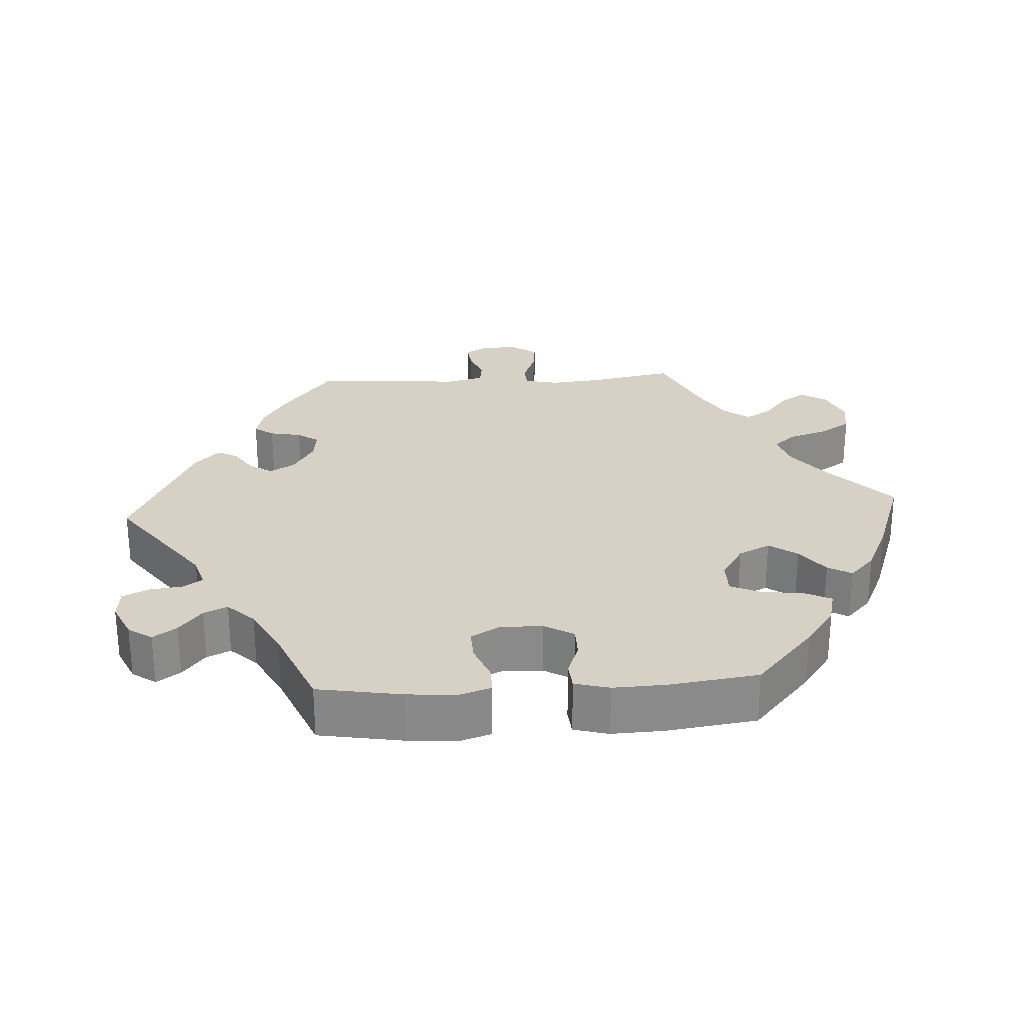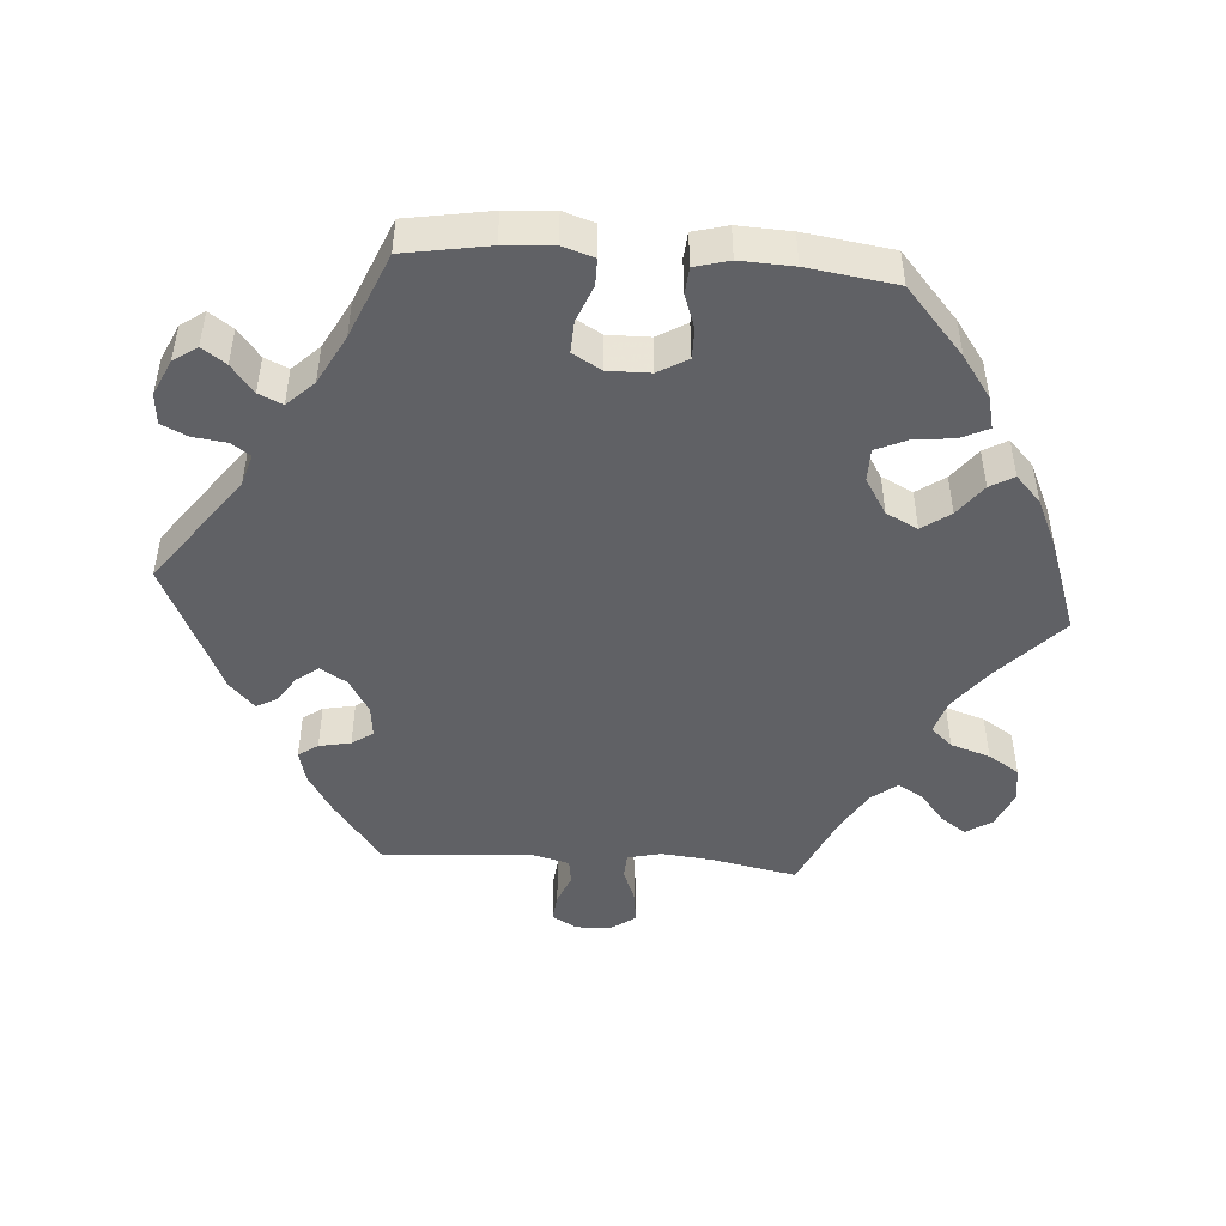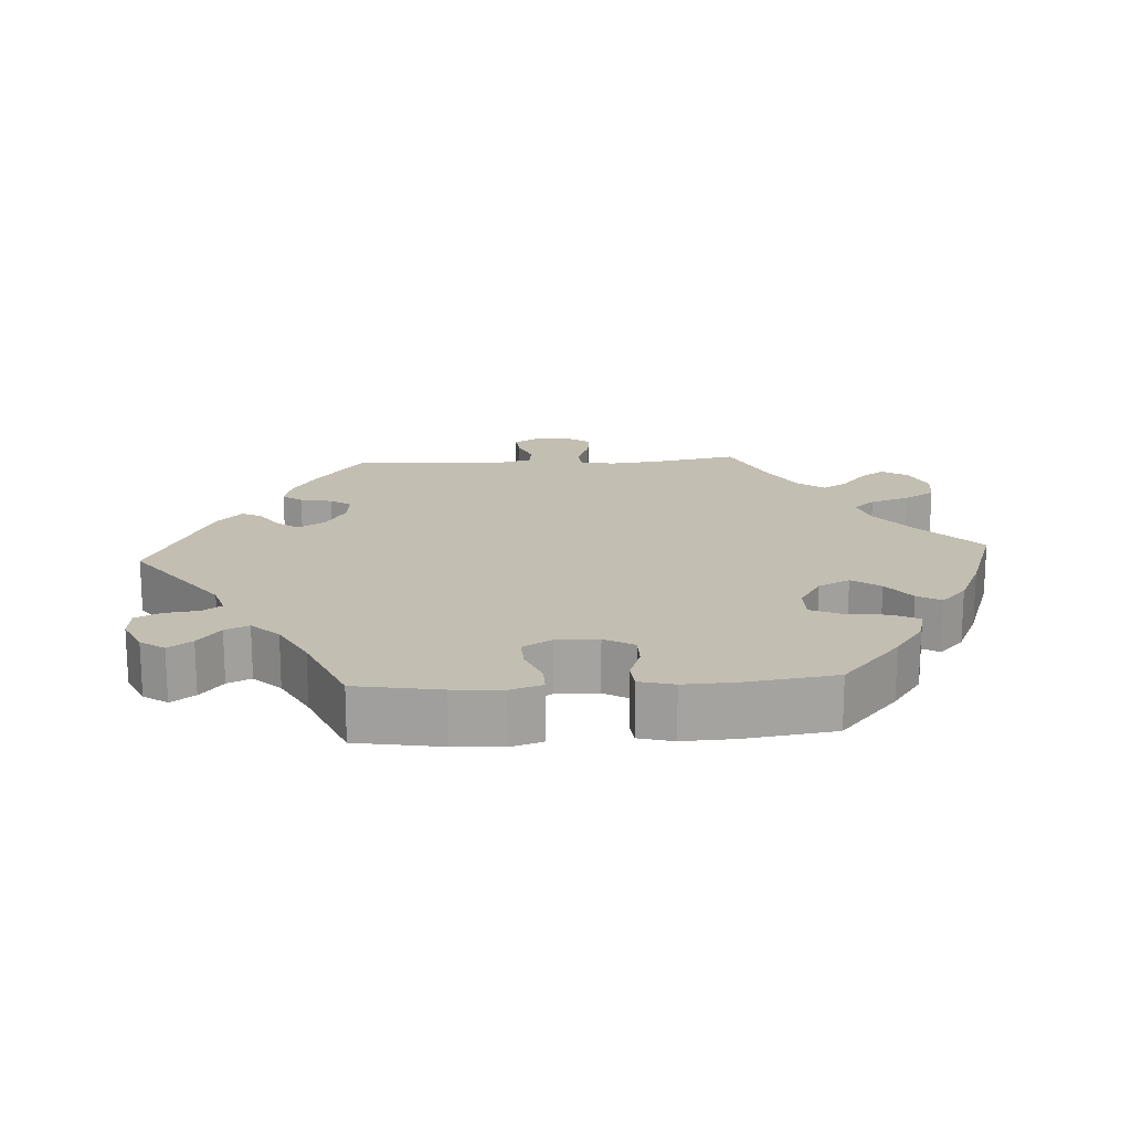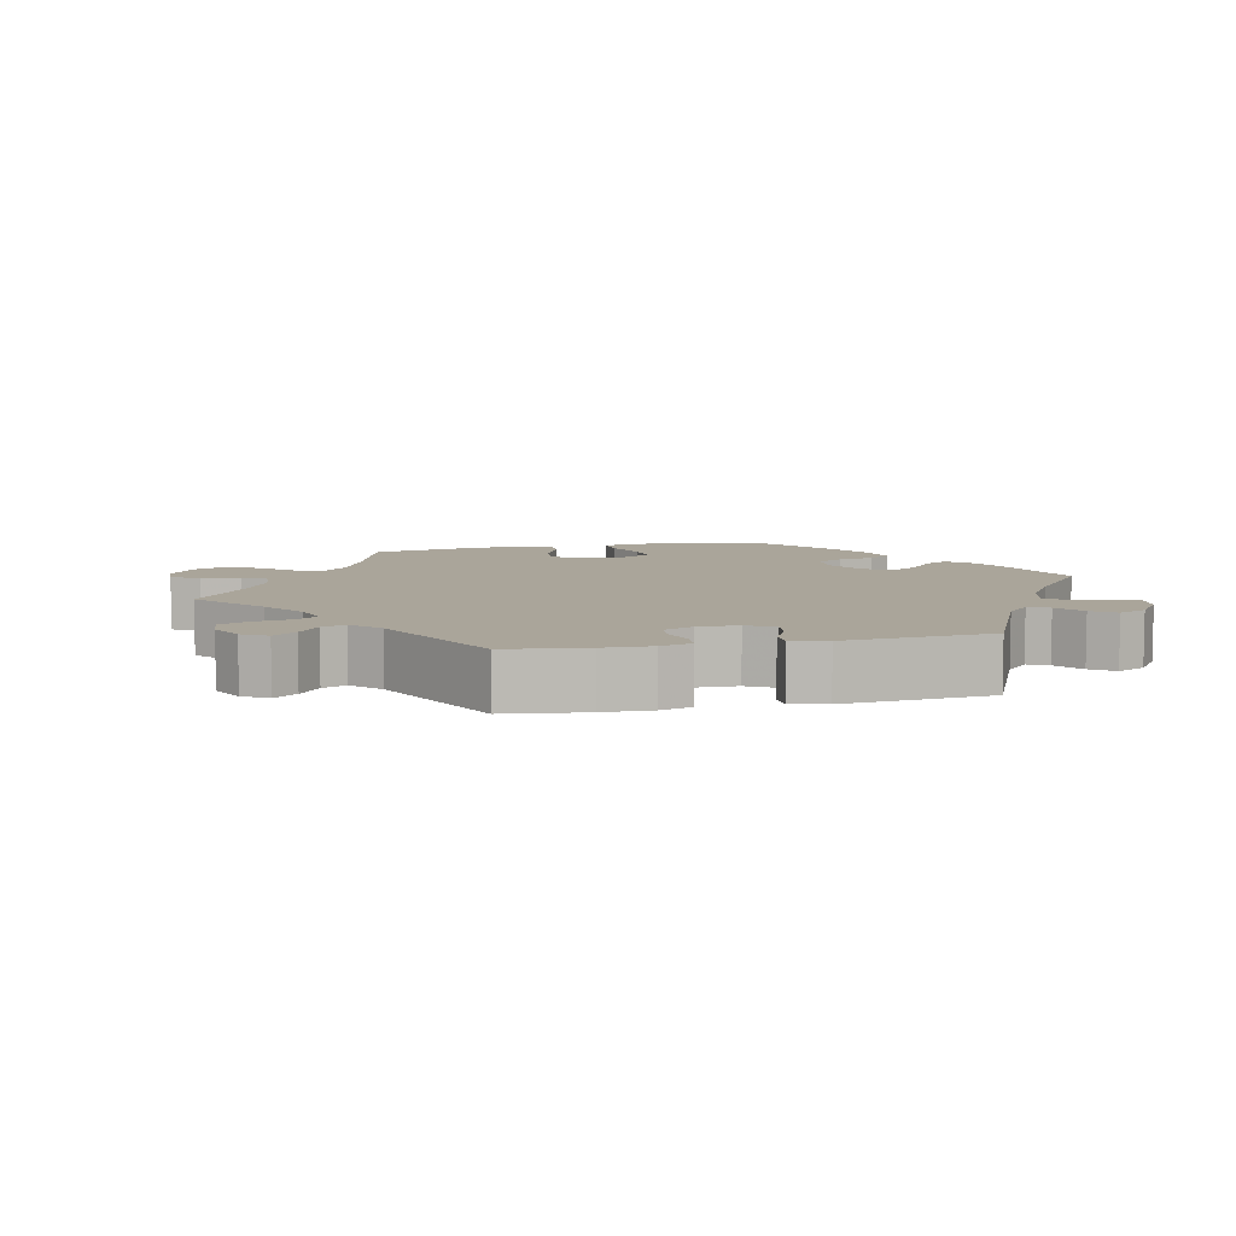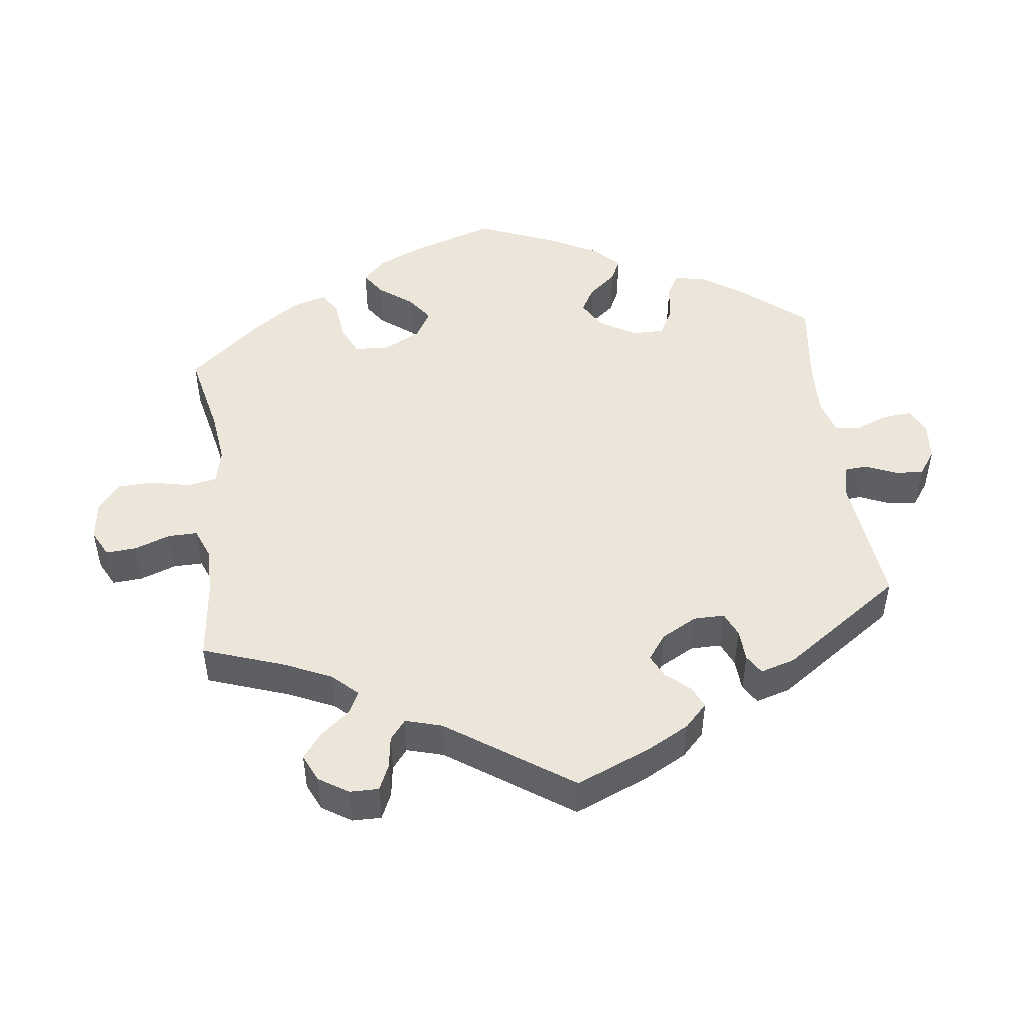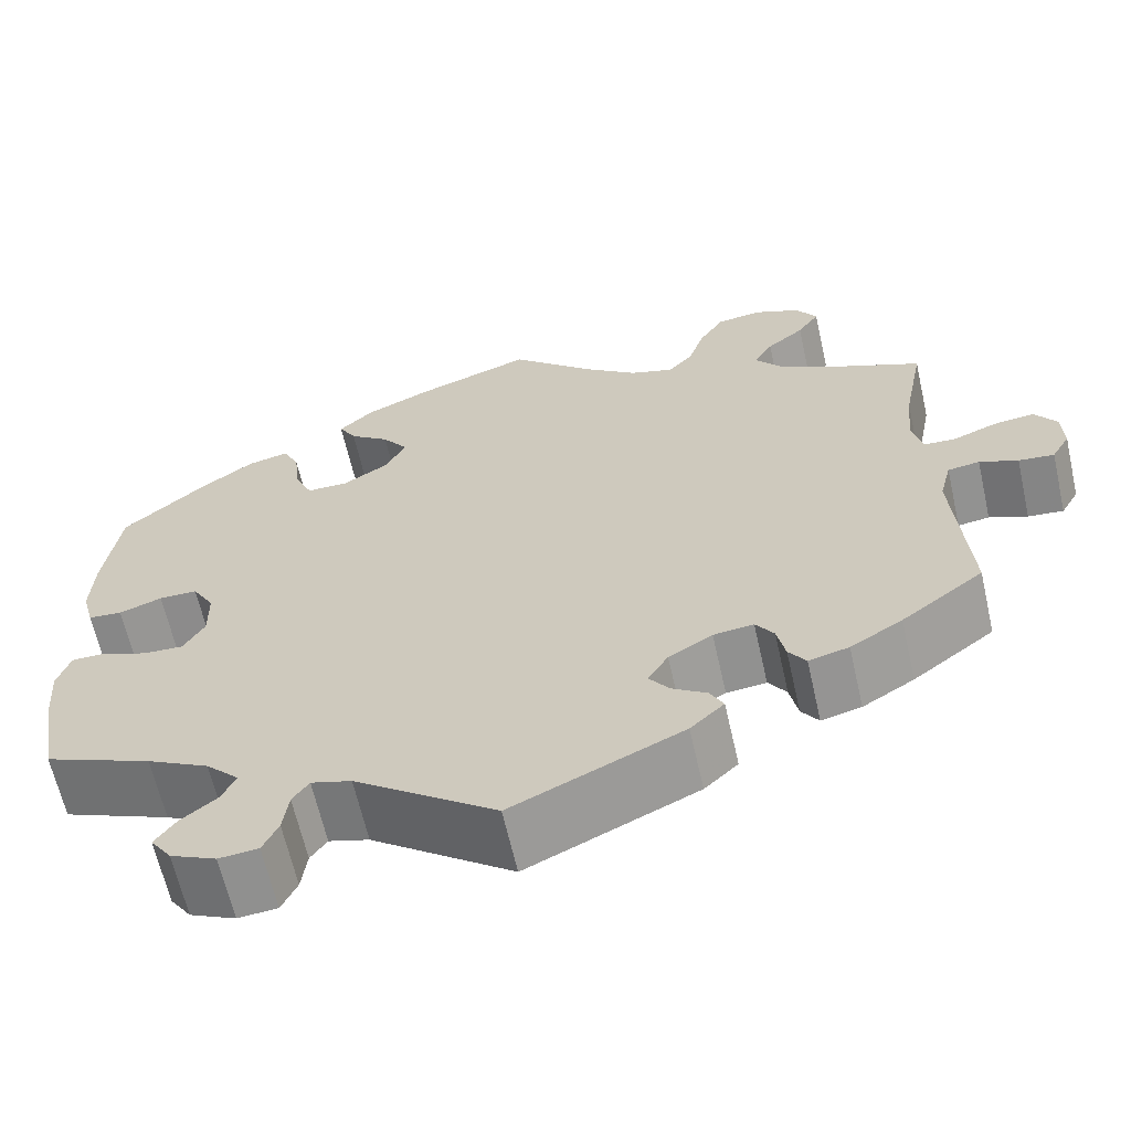
<metadata>
{"format":"obj","ext":"obj","renderer":"f3d","projection":"perspective","resolution":1024,"background":"white","views":[{"elev":26.8,"azim":-93.5,"up":"+Y"},{"elev":-47.4,"azim":-94.3,"up":"+Y"},{"elev":17.4,"azim":-93.7,"up":"+Y"},{"elev":7.6,"azim":137.6,"up":"+Y"},{"elev":48.2,"azim":113.1,"up":"+Y"},{"elev":-64.0,"azim":12.7,"up":"+Z"}]}
</metadata>
<code>
v 0.092 0.07 0.493
v 0.151 0.07 0.448
v 0.199 0.07 0.433
v 0.226 0.07 0.463
v 0.244 0.07 0.518
v 0.271 0.07 0.561
v 0.32 0.07 0.568
v 0.371 0.07 0.546
v 0.394 0.07 0.51
v 0.37 0.07 0.475
v 0.329 0.07 0.441
v 0.308 0.07 0.406
v 0.336 0.07 0.37
v 0.394 0.07 0.336
v 0.5 0.07 0.289
v 0.477 0.07 0.17
v 0.47 0.07 0.099
v 0.481 0.07 0.052
v 0.516 0.07 0.05
v 0.565 0.07 0.069
v 0.609 0.07 0.074
v 0.633 0.07 0.04
v 0.635 0.07 -0.009
v 0.615 0.07 -0.044
v 0.576 0.07 -0.04
v 0.534 0.07 -0.023
v 0.499 0.07 -0.028
v 0.486 0.07 -0.079
v 0.501 0.07 -0.288
v 0.411 0.07 -0.356
v 0.354 0.07 -0.391
v 0.31 0.07 -0.402
v 0.291 0.07 -0.375
v 0.282 0.07 -0.331
v 0.262 0.07 -0.302
v 0.218 0.07 -0.307
v 0.17 0.07 -0.336
v 0.148 0.07 -0.373
v 0.17 0.07 -0.403
v 0.208 0.07 -0.428
v 0.223 0.07 -0.456
v 0.186 0.07 -0.491
v 0 0.07 -0.578
v -0.155 0.07 -0.464
v -0.199 0.07 -0.451
v -0.217 0.07 -0.477
v -0.223 0.07 -0.524
v -0.24 0.07 -0.56
v -0.283 0.07 -0.564
v -0.333 0.07 -0.541
v -0.356 0.07 -0.508
v -0.333 0.07 -0.475
v -0.294 0.07 -0.444
v -0.279 0.07 -0.411
v -0.315 0.07 -0.374
v -0.383 0.07 -0.338
v -0.501 0.07 -0.289
v -0.521 0.07 -0.172
v -0.526 0.07 -0.104
v -0.512 0.07 -0.06
v -0.475 0.07 -0.06
v -0.424 0.07 -0.08
v -0.38 0.07 -0.082
v -0.357 0.07 -0.042
v -0.358 0.07 0.017
v -0.382 0.07 0.058
v -0.424 0.07 0.058
v -0.471 0.07 0.041
v -0.508 0.07 0.044
v -0.521 0.07 0.092
v -0.518 0.07 0.166
v -0.501 0.07 0.289
v -0.409 0.07 0.37
v -0.352 0.07 0.411
v -0.307 0.07 0.422
v -0.289 0.07 0.385
v -0.282 0.07 0.327
v -0.263 0.07 0.285
v -0.217 0.07 0.285
v -0.167 0.07 0.316
v -0.145 0.07 0.36
v -0.173 0.07 0.399
v -0.217 0.07 0.432
v -0.236 0.07 0.465
v -0.199 0.07 0.5
v -0.127 0.07 0.533
v 0 0.07 0.578
v 0.092 0 0.493
v 0.151 0 0.448
v 0.199 0 0.433
v 0.226 0 0.463
v 0.244 0 0.518
v 0.271 0 0.561
v 0.32 0 0.568
v 0.371 0 0.546
v 0.394 0 0.51
v 0.37 0 0.475
v 0.329 0 0.441
v 0.308 0 0.406
v 0.336 0 0.37
v 0.394 0 0.336
v 0.5 0 0.289
v 0.477 0 0.17
v 0.47 0 0.099
v 0.481 0 0.052
v 0.516 0 0.05
v 0.565 0 0.069
v 0.609 0 0.074
v 0.633 0 0.04
v 0.635 0 -0.009
v 0.615 0 -0.044
v 0.576 0 -0.04
v 0.534 0 -0.023
v 0.499 0 -0.028
v 0.486 0 -0.079
v 0.501 0 -0.288
v 0.411 0 -0.356
v 0.354 0 -0.391
v 0.31 0 -0.402
v 0.291 0 -0.375
v 0.282 0 -0.331
v 0.262 0 -0.302
v 0.218 0 -0.307
v 0.17 0 -0.336
v 0.148 0 -0.373
v 0.17 0 -0.403
v 0.208 0 -0.428
v 0.223 0 -0.456
v 0.186 0 -0.491
v 0 0 -0.578
v -0.155 0 -0.464
v -0.199 0 -0.451
v -0.217 0 -0.477
v -0.223 0 -0.524
v -0.24 0 -0.56
v -0.283 0 -0.564
v -0.333 0 -0.541
v -0.356 0 -0.508
v -0.333 0 -0.475
v -0.294 0 -0.444
v -0.279 0 -0.411
v -0.315 0 -0.374
v -0.383 0 -0.338
v -0.501 0 -0.289
v -0.521 0 -0.172
v -0.526 0 -0.104
v -0.512 0 -0.06
v -0.475 0 -0.06
v -0.424 0 -0.08
v -0.38 0 -0.082
v -0.357 0 -0.042
v -0.358 0 0.017
v -0.382 0 0.058
v -0.424 0 0.058
v -0.471 0 0.041
v -0.508 0 0.044
v -0.521 0 0.092
v -0.518 0 0.166
v -0.501 0 0.289
v -0.409 0 0.37
v -0.352 0 0.411
v -0.307 0 0.422
v -0.289 0 0.385
v -0.282 0 0.327
v -0.263 0 0.285
v -0.217 0 0.285
v -0.167 0 0.316
v -0.145 0 0.36
v -0.173 0 0.399
v -0.217 0 0.432
v -0.236 0 0.465
v -0.199 0 0.5
v -0.127 0 0.533
v 0 0 0.578
f 86 87 1
f 85 86 1 2
f 82 83 84 85
f 81 82 85 2
f 80 81 2 3
f 79 80 3
f 74 75 76 77
f 74 77 78
f 73 74 78
f 72 73 78
f 71 72 78
f 70 71 78 79
f 67 68 69 70
f 66 67 70 79
f 59 60 61 62
f 59 62 63
f 56 57 58 59
f 55 56 59 63
f 54 55 63 64
f 50 51 52 53
f 50 53 54
f 49 50 54
f 46 47 48 49
f 45 46 49 54
f 44 45 54 64
f 39 40 41 42
f 38 39 42 43
f 37 38 43 44
f 31 32 33 34
f 31 34 35
f 28 29 30 31
f 27 28 31 35
f 23 24 25 26
f 21 22 23 26
f 19 20 21 26
f 18 19 26 27
f 17 18 27 35
f 14 15 16
f 13 14 16 17
f 12 13 17 35
f 8 9 10 11
f 8 11 12
f 7 8 12
f 4 5 6 7
f 4 7 12
f 3 4 12 35
f 65 66 79 3
f 36 37 44 64
f 36 64 65
f 3 35 36 65
f 88 174 173
f 89 88 173 172
f 172 171 170 169
f 89 172 169 168
f 90 89 168 167
f 90 167 166
f 164 163 162 161
f 165 164 161
f 165 161 160
f 165 160 159
f 165 159 158
f 166 165 158 157
f 157 156 155 154
f 166 157 154 153
f 149 148 147 146
f 150 149 146
f 146 145 144 143
f 150 146 143 142
f 151 150 142 141
f 140 139 138 137
f 141 140 137
f 141 137 136
f 136 135 134 133
f 141 136 133 132
f 151 141 132 131
f 129 128 127 126
f 130 129 126 125
f 131 130 125 124
f 121 120 119 118
f 122 121 118
f 118 117 116 115
f 122 118 115 114
f 113 112 111 110
f 113 110 109 108
f 113 108 107 106
f 114 113 106 105
f 122 114 105 104
f 103 102 101
f 104 103 101 100
f 122 104 100 99
f 98 97 96 95
f 99 98 95
f 99 95 94
f 94 93 92 91
f 99 94 91
f 122 99 91 90
f 90 166 153 152
f 151 131 124 123
f 152 151 123
f 152 123 122 90
f 1 88 89 2
f 2 89 90 3
f 3 90 91 4
f 4 91 92 5
f 5 92 93 6
f 6 93 94 7
f 7 94 95 8
f 8 95 96 9
f 9 96 97 10
f 10 97 98 11
f 11 98 99 12
f 12 99 100 13
f 13 100 101 14
f 14 101 102 15
f 15 102 103 16
f 16 103 104 17
f 17 104 105 18
f 18 105 106 19
f 19 106 107 20
f 20 107 108 21
f 21 108 109 22
f 22 109 110 23
f 23 110 111 24
f 24 111 112 25
f 25 112 113 26
f 26 113 114 27
f 27 114 115 28
f 28 115 116 29
f 29 116 117 30
f 30 117 118 31
f 31 118 119 32
f 32 119 120 33
f 33 120 121 34
f 34 121 122 35
f 35 122 123 36
f 36 123 124 37
f 37 124 125 38
f 38 125 126 39
f 39 126 127 40
f 40 127 128 41
f 41 128 129 42
f 42 129 130 43
f 43 130 131 44
f 44 131 132 45
f 45 132 133 46
f 46 133 134 47
f 47 134 135 48
f 48 135 136 49
f 49 136 137 50
f 50 137 138 51
f 51 138 139 52
f 52 139 140 53
f 53 140 141 54
f 54 141 142 55
f 55 142 143 56
f 56 143 144 57
f 57 144 145 58
f 58 145 146 59
f 59 146 147 60
f 60 147 148 61
f 61 148 149 62
f 62 149 150 63
f 63 150 151 64
f 64 151 152 65
f 65 152 153 66
f 66 153 154 67
f 67 154 155 68
f 68 155 156 69
f 69 156 157 70
f 70 157 158 71
f 71 158 159 72
f 72 159 160 73
f 73 160 161 74
f 74 161 162 75
f 75 162 163 76
f 76 163 164 77
f 77 164 165 78
f 78 165 166 79
f 79 166 167 80
f 80 167 168 81
f 81 168 169 82
f 82 169 170 83
f 83 170 171 84
f 84 171 172 85
f 85 172 173 86
f 86 173 174 87
f 87 174 88 1

</code>
